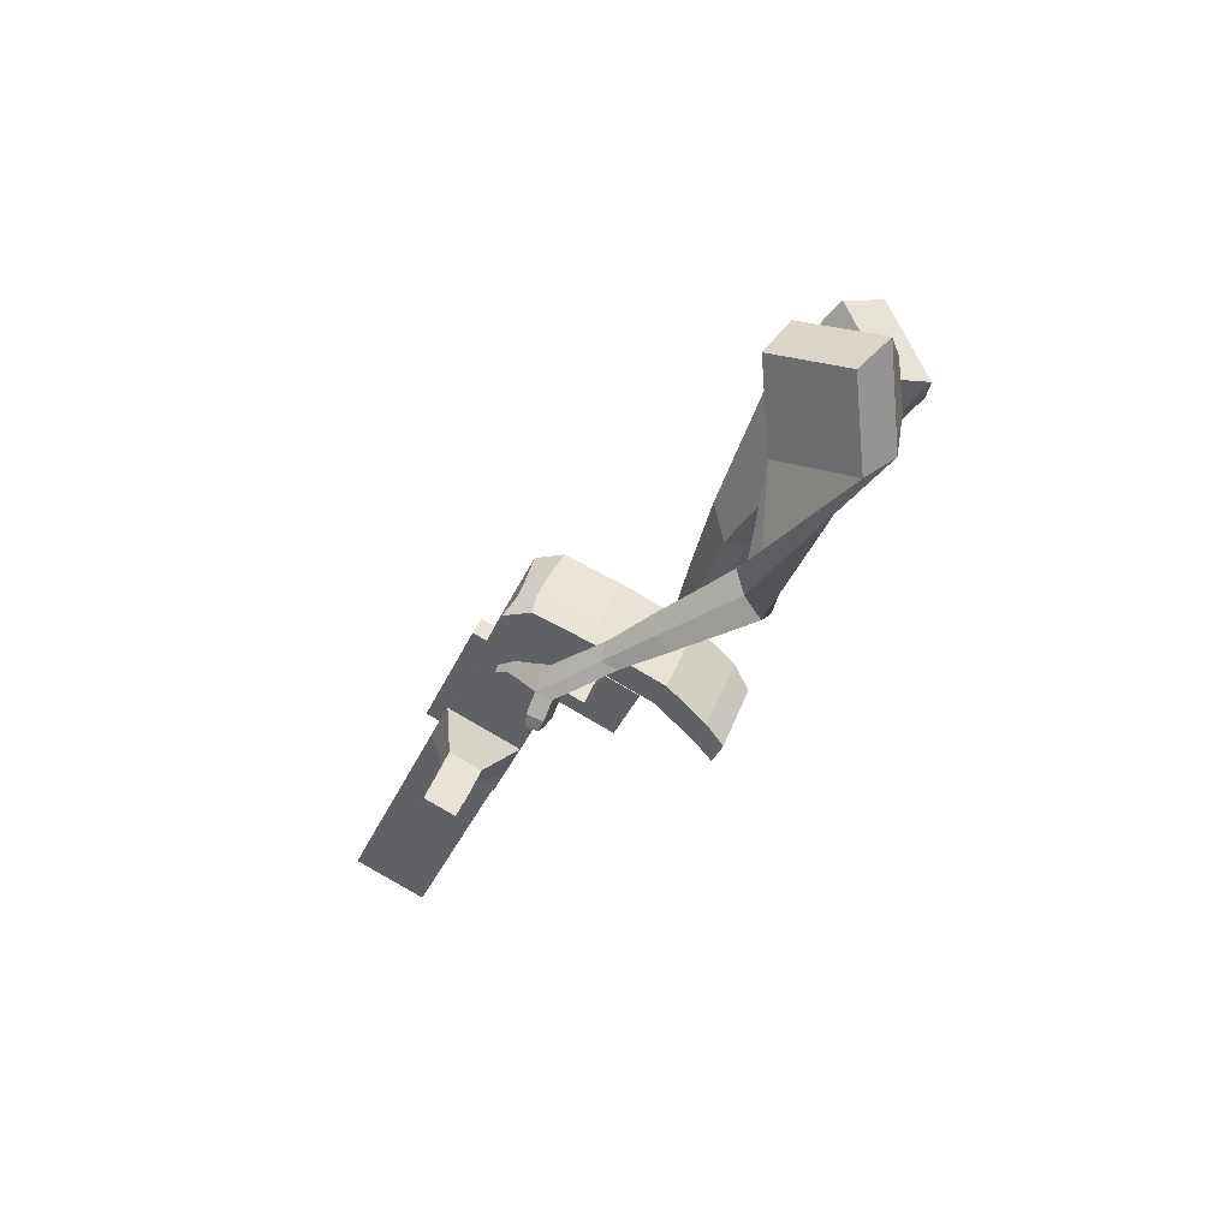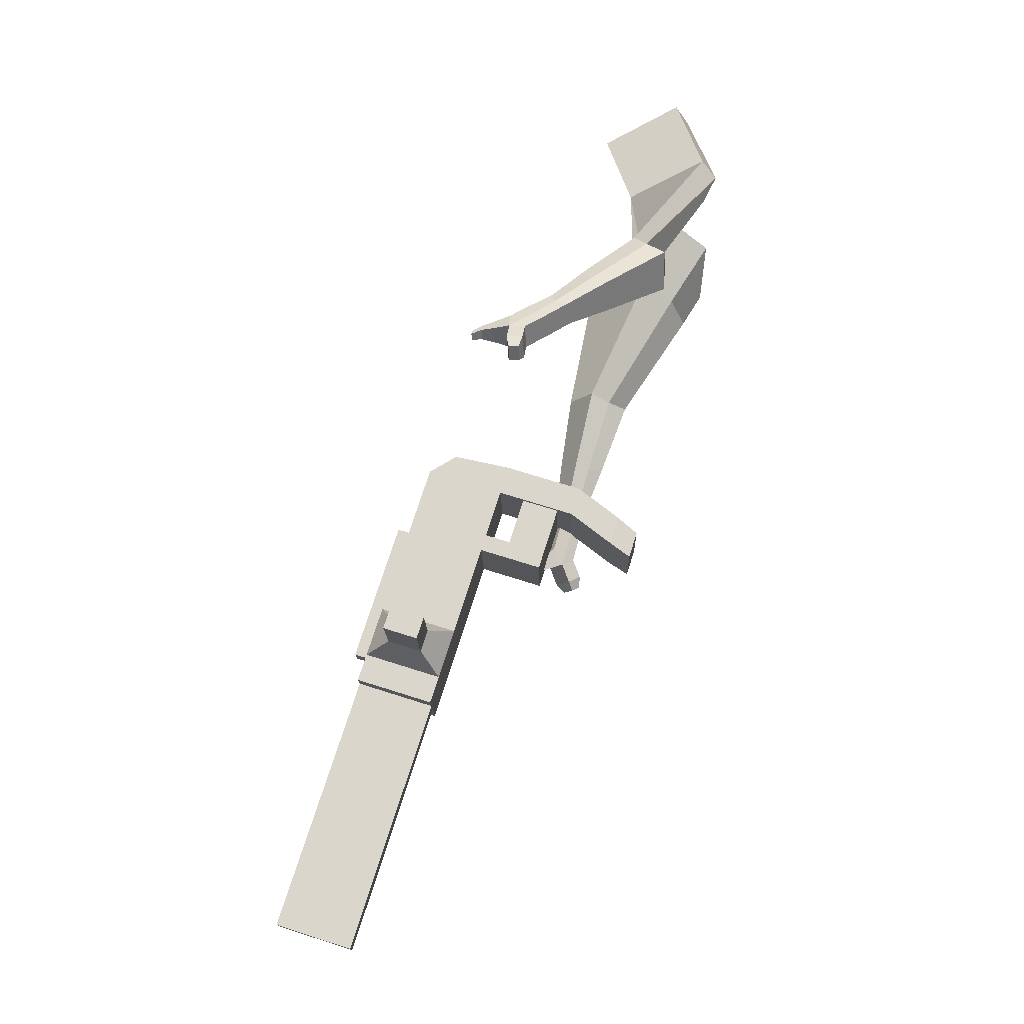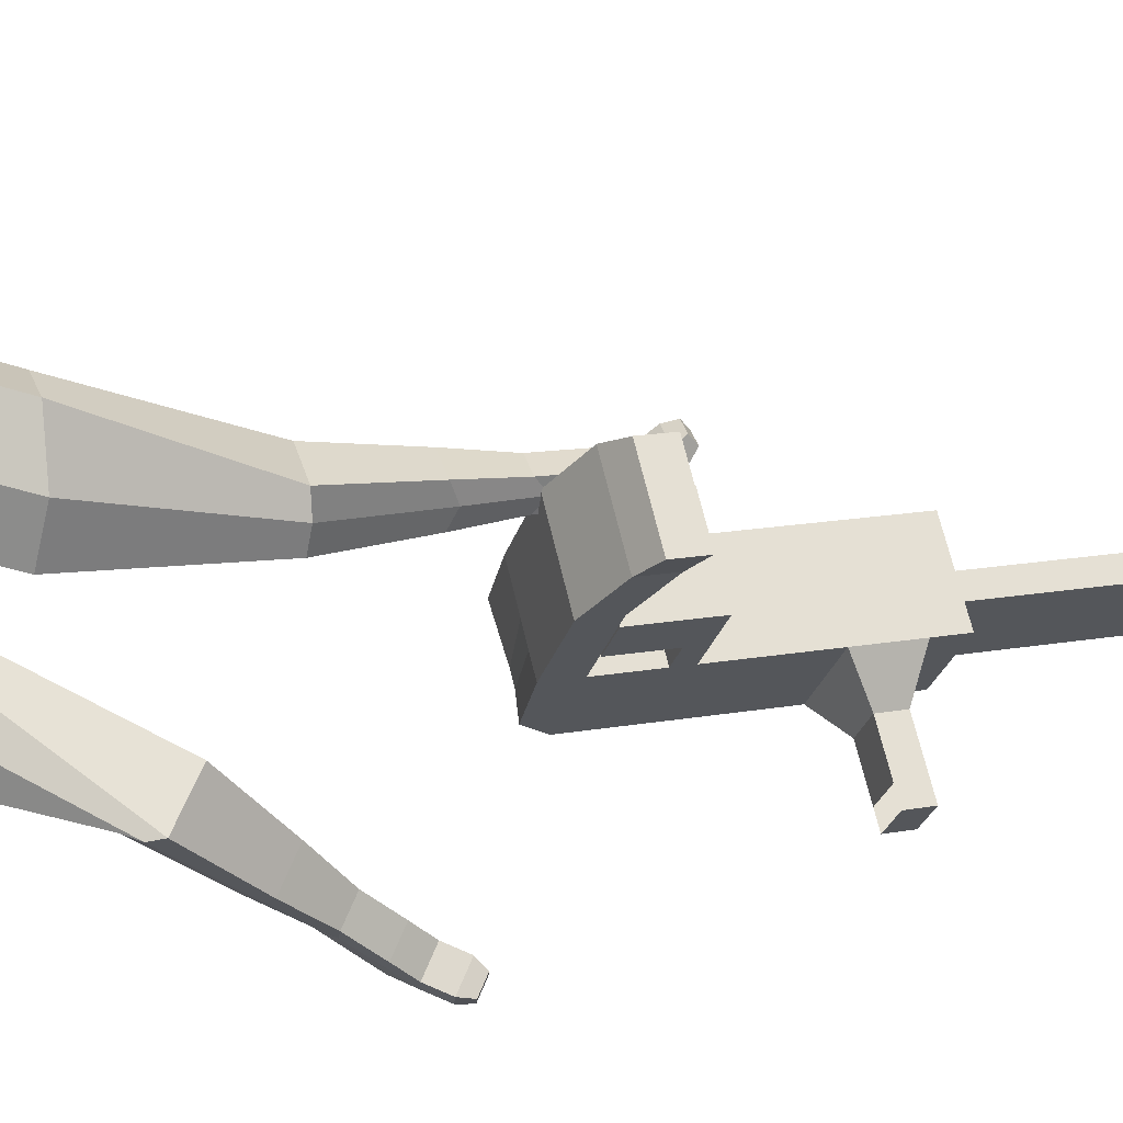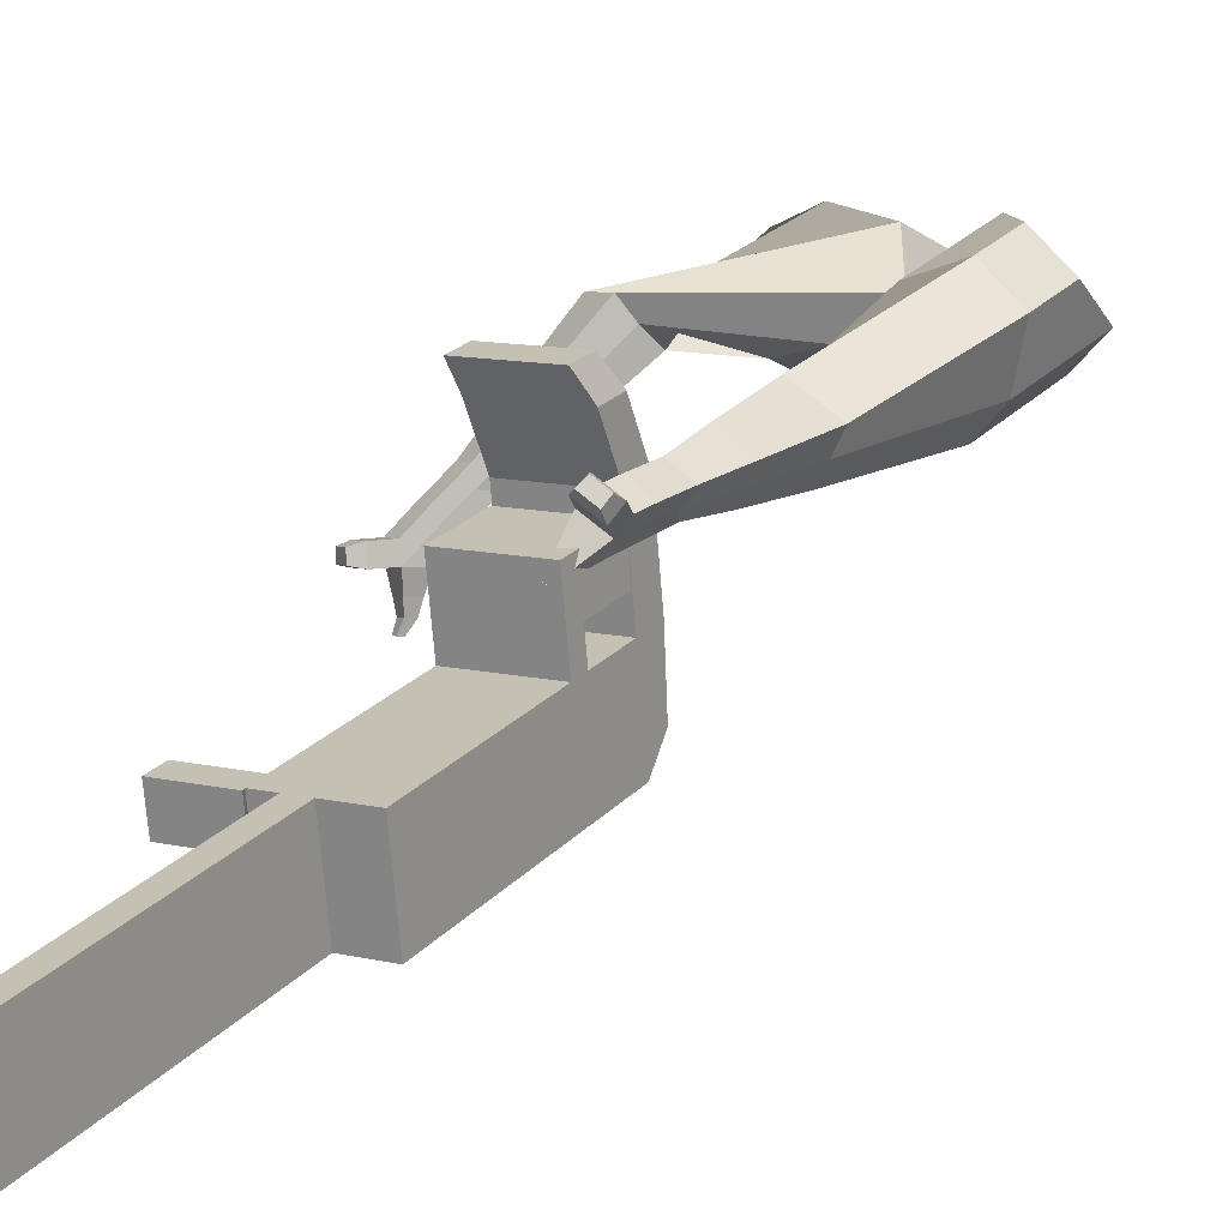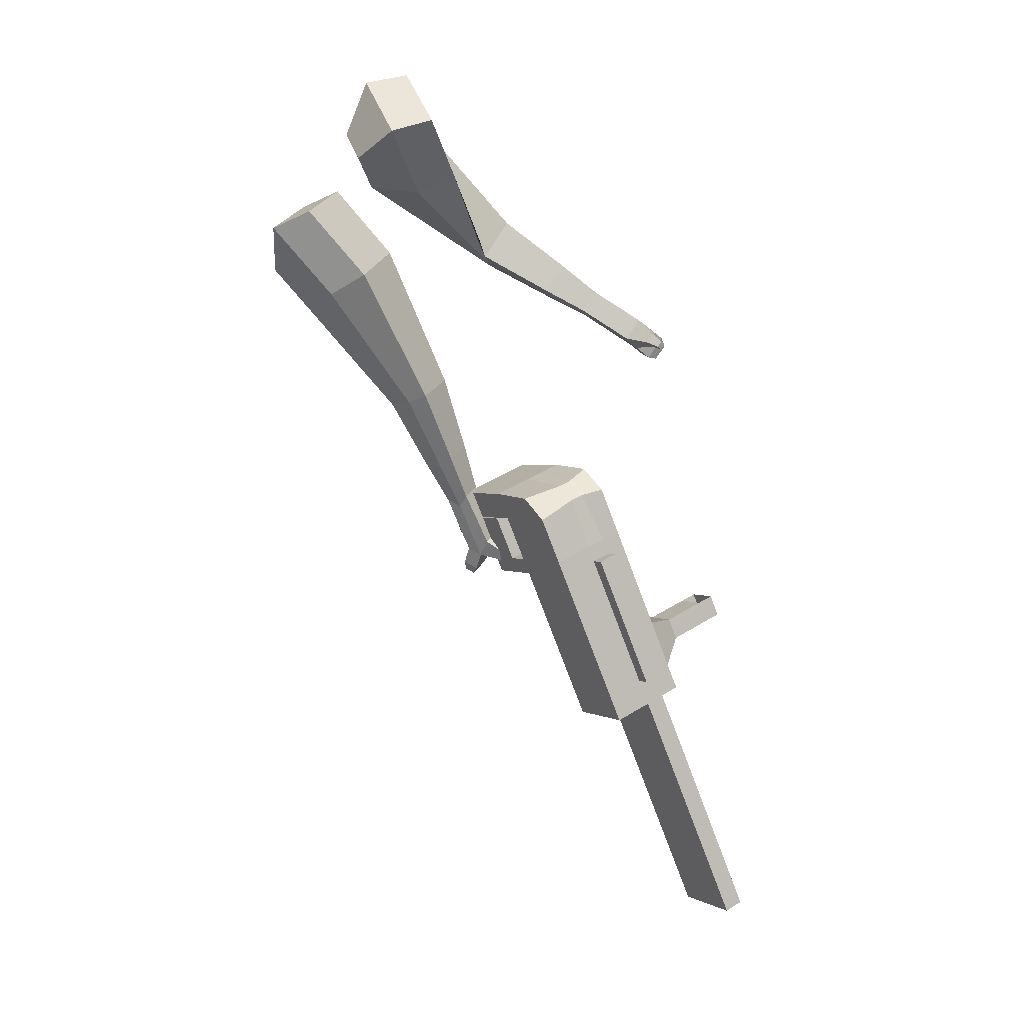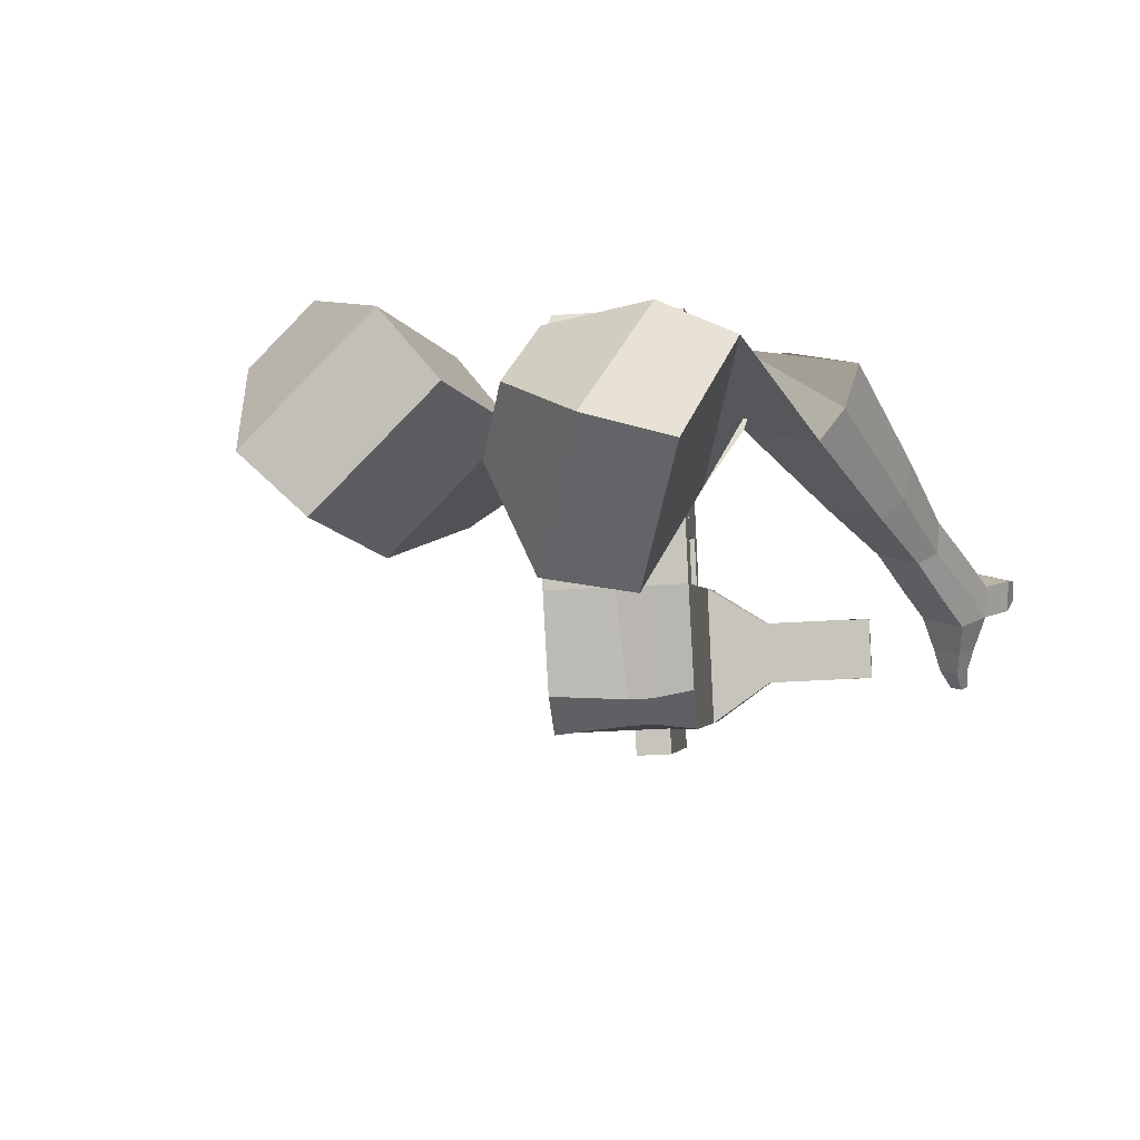
<metadata>
{"format":"obj","ext":"obj","renderer":"f3d","projection":"perspective","resolution":1024,"background":"white","views":[{"elev":60.3,"azim":115.2,"up":"+Z"},{"elev":-2.6,"azim":95.5,"up":"+Z"},{"elev":70.5,"azim":62.8,"up":"+Y"},{"elev":3.2,"azim":-164.2,"up":"+Y"},{"elev":20.6,"azim":-29.2,"up":"+Z"},{"elev":15.3,"azim":-9.6,"up":"+Y"}]}
</metadata>
<code>
o Cube.046_Cube.010
v 85.3 -113.4 -1166
v 84.92 -324.3 -1102
v 140 -175.3 -1370
v 139.7 -386.3 -1306
v -128.2 -128.9 -1218
v -128.6 -339.8 -1154
v -73.45 -190.9 -1422
v -73.84 -401.8 -1359
v 9.933 -28 -884.3
v 9.546 -238.9 -820.4
v -204 -254.5 -872.9
v -203.6 -43.52 -936.8
v -24.18 10.62 -757
v -24.56 -200.3 -693.1
v -238.1 -215.8 -745.6
v -237.7 -4.889 -809.5
v -44.33 33.44 -681.8
v -41.08 -123.8 -647.9
v -254.6 -139.3 -700.4
v -257.8 17.93 -734.3
v -23.79 220.9 -820.7
v -237.3 205.4 -873.2
v -43.94 243.7 -745.5
v -257.4 228.2 -798
v 21.69 -41.32 -928.2
v 21.3 -252.3 -864.3
v -191.8 -56.83 -980.7
v -192.2 -267.8 -916.8
v 10.06 41.63 -905.4
v -203.4 26.12 -957.9
v 21.82 28.31 -949.3
v -191.7 12.8 -1002
v 10.25 142.7 -936
v -203.3 127.1 -988.5
v 22.01 129.3 -979.9
v -191.5 113.8 -1032
v -23.28 79.38 -781
v -236.8 63.87 -833.5
v -23.09 180.4 -811.6
v -236.6 164.9 -864.1
v -10.83 337.4 -907.9
v -224.3 321.9 -960.4
v -30.98 360.2 -832.7
v -244.5 344.7 -885.2
v 120.7 -153.5 -1298
v 120.3 -364.4 -1234
v -92.78 -169 -1350
v -93.17 -379.9 -1286
v 33.3 -183.1 -1396
v 32.91 -394 -1332
v -21.45 -121.1 -1192
v -21.83 -332 -1128
v -96.82 -35.76 -910.6
v -97.2 -246.7 -846.7
v -130.9 2.866 -783.3
v -125.3 -195 -709.9
v -151.1 25.68 -708.1
v -136.4 -143.4 -679.3
v -130.5 213.2 -847
v -150.7 236 -771.8
v -85.45 -260 -890.6
v -85.06 -49.08 -954.5
v -96.69 33.87 -931.7
v -84.93 20.56 -975.5
v -96.5 134.9 -962.3
v -84.74 121.6 -1006
v -130 71.63 -807.2
v -129.8 172.7 -837.8
v -117.6 329.7 -934.1
v -137.7 352.5 -858.9
v 13.58 -372.2 -1260
v 13.97 -161.2 -1324
v 86.67 -179.2 -1383
v 31.54 -328.2 -1115
v -43.83 -242.8 -833.5
v -89.32 -192.4 -701
v -100.5 -140.8 -670.5
v -31.68 -45.2 -941.3
v -31.55 24.44 -962.4
v -31.37 125.5 -993
v 67.34 -157.3 -1311
v 86.28 -390.2 -1319
v 31.93 -117.2 -1179
v -43.44 -31.88 -897.4
v -77.55 6.744 -770.1
v -97.7 29.56 -694.9
v -77.16 217 -833.8
v -97.32 239.9 -758.6
v -32.07 -256.1 -877.4
v -43.31 37.75 -918.5
v -43.13 138.8 -949.1
v -76.65 75.5 -794.1
v -76.47 176.5 -824.7
v -64.2 333.5 -921
v -84.35 356.4 -845.8
v 66.96 -368.3 -1247
v -32.14 -295.6 -865.5
v -85.52 -299.5 -878.6
v 66.88 -407.8 -1235
v 13.51 -411.6 -1248
v -21.91 -371.5 -1116
v 31.47 -367.7 -1103
v 200.7 -194.6 -1221
v 185.1 -176.8 -1163
v 184.9 -270.1 -1134
v 200.6 -287.8 -1193
v 246.9 -191.2 -1210
v 231.2 -173.5 -1151
v 231 -266.8 -1123
v 246.7 -284.5 -1181
v 317.5 -186.1 -1192
v 301.8 -168.3 -1134
v 301.6 -261.6 -1106
v 317.3 -279.4 -1164
v 362.9 -182.8 -1181
v 347.2 -165 -1123
v 347.1 -258.3 -1094
v 362.7 -276.1 -1153
v 266.1 -593.8 -1990
v 212.7 -597.7 -2003
v 213.1 -386.7 -2067
v 266.5 -382.9 -2054
v -95.45 386.6 -972.7
v -193.8 379.5 -996.9
v -114 407.7 -903.4
v -212.4 400.5 -927.6
v -15.65 414.8 -879.2
v 2.916 393.8 -948.5
v -46.27 390.2 -960.6
v -64.83 411.2 -891.3
f 45 46 4 3
f 49 50 8 7
f 47 48 6 5
f 26 25 9 10
f 72 47 5 51
f 96 46 2 74
f 10 9 13 14
f 84 9 29 90
f 89 26 10 75
f 27 28 11 12
f 76 14 18 77
f 75 10 14 76
f 12 11 15 16
f 53 12 16 55
f 86 77 18 17
f 16 15 19 20
f 16 20 24 22
f 14 13 17 18
f 59 22 42 69
f 86 17 23 88
f 17 13 21 23
f 55 16 22 59
f 5 6 28 27
f 74 2 26 89
f 51 5 27 62
f 2 1 25 26
f 32 30 34 36
f 62 27 32 64
f 27 12 30 32
f 9 25 31 29
f 66 36 34 65
f 90 29 37 92
f 64 32 36 66
f 29 31 35 33
f 92 37 39 93
f 29 33 39 37
f 34 30 38 40
f 65 34 40 68
f 69 42 124 123
f 23 21 41 43
f 88 23 43 95
f 22 24 44 42
f 82 4 46 96
f 49 7 47 72
f 7 8 48 47
f 46 45 103 106
f 73 49 72 81
f 8 50 71 48
f 24 60 70 44
f 42 44 126 124
f 91 65 68 93
f 38 67 68 40
f 79 64 66 80
f 30 63 67 38
f 80 66 65 91
f 78 62 64 79
f 83 51 62 78
f 6 52 61 28
f 85 55 59 87
f 20 57 60 24
f 87 59 69 94
f 20 19 58 57
f 84 53 55 85
f 11 54 56 15
f 15 56 58 19
f 28 61 54 11
f 12 53 63 30
f 48 71 52 6
f 81 72 51 83
f 50 49 121 120
f 3 4 82 73
f 45 81 83 1
f 9 84 85 13
f 21 87 94 41
f 13 85 87 21
f 1 83 78 25
f 25 78 79 31
f 35 80 91 33
f 31 79 80 35
f 33 91 93 39
f 70 95 130 125
f 3 73 81 45
f 50 82 96 71
f 60 88 95 70
f 67 92 93 68
f 63 90 92 67
f 52 71 100 101
f 57 86 88 60
f 57 58 77 86
f 54 75 76 56
f 56 76 77 58
f 61 89 75 54
f 53 84 90 63
f 89 61 98 97
f 101 102 97 98
f 100 99 102 101
f 61 52 101 98
f 74 89 97 102
f 71 96 99 100
f 96 74 102 99
f 106 103 107 110
f 1 2 105 104
f 2 46 106 105
f 45 1 104 103
f 109 110 114 113
f 104 105 109 108
f 105 106 110 109
f 103 104 108 107
f 113 114 118 117
f 107 108 112 111
f 110 107 111 114
f 108 109 113 112
f 116 117 118 115
f 111 112 116 115
f 114 111 115 118
f 122 119 120 121
f 82 50 120 119
f 73 82 119 122
f 49 73 122 121
f 123 124 126 125
f 129 123 125 130
f 128 129 130 127
f 95 43 127 130
f 94 69 123 129
f 43 41 128 127
f 44 70 125 126
f 41 94 129 128
o Cube.048_Cube.024
v -524.5 539.2 123.2
v -693.3 366.8 111.1
v -404.2 434.2 -58.22
v -571.9 259.4 -70.54
v -660.5 604.4 -83.18
v -747.1 516 -89.37
v -598.8 550.5 -176.2
v -685 461.9 -181.6
v -408.8 195.9 -449.7
v -306.3 268.4 -433.2
v -369.9 368.4 -477.8
v -472.4 295.9 -494.3
v -338.1 171.4 -652.9
v -262.8 224.8 -640.8
v -309.5 298.2 -673.5
v -384.8 244.9 -685.7
v -293.2 158.9 -780.5
v -238.1 197.9 -771.7
v -272.3 251.6 -795.6
v -327.3 212.6 -804.5
v -470.1 513.8 -123.6
v -648.2 329.4 -135.1
v -597.9 625.4 68.9
v -777.2 442.3 56.08
v -333.3 319.4 -460.2
v -442 242.4 -477.7
v -278.1 259 -674.3
v -358 202.4 -687.1
v -245.3 219.9 -808.5
v -303.7 178.6 -817.9
v -262.8 135.4 -866.4
v -207.7 174.4 -857.6
v -214.7 198.9 -905.6
v -273.2 157.5 -915
v -296.8 191.1 -899.8
v -241.8 230.1 -891
v -241.6 119.6 -928.7
v -186.5 158.6 -919.8
v -193.5 183 -967.8
v -252 141.7 -977.2
v -275.6 175.3 -962
v -220.6 214.3 -953.2
v -206.5 97.56 -956.5
v -171.1 122.6 -950.8
v -175.6 138.4 -981.7
v -213.2 111.8 -987.7
v -257.4 161.2 -1029
v -281.1 194.9 -1014
v -226.1 233.8 -1005
v -199 202.6 -1020
v -183.2 81.27 -975
v -159.3 98.18 -971.1
v -162.3 108.8 -991.9
v -187.7 90.84 -996
v -165.1 71.7 -1003
v -150.2 82.27 -1000
v -152.1 88.91 -1013
v -167.9 77.69 -1016
v -254.9 184.1 -1053
v -270.6 206.5 -1043
v -234 232.4 -1037
v -216 211.6 -1047
v -286.4 534 454.8
v -313.8 316.6 352.8
v -172.4 613.2 257.4
v -196.8 394.2 156.1
v -474.2 571.6 285.6
v -488.3 460.2 233.3
v -408.1 617.1 183.2
v -428.3 500 132.4
v -88.55 406.9 -99.83
v -7.831 410.7 -4.218
v 57.21 501 -60.51
v -20.63 497.7 -156.1
v 49.27 268.8 -193.9
v 108.9 268.5 -122.5
v 158.9 335.2 -163.8
v 99.21 335.6 -235.3
v 137.9 183.9 -252.1
v 181.5 183.6 -199.9
v 218 232.4 -230.1
v 174.4 232.7 -282.3
v -273.6 654.2 226.6
v -311.3 417.5 119.7
v -406.5 565.9 436.8
v -435.6 335.1 328.5
v 32.15 447.8 -30.42
v -54.02 448.4 -133.5
v 146.1 288.7 -149.7
v 82.75 289.1 -225.5
v 216 189.1 -226
v 169.7 189.4 -281.4
v 187.6 115.8 -294
v 231.2 115.5 -241.8
v 274.2 118.3 -275
v 227.9 118.6 -330.4
v 231.3 162.3 -330.2
v 274.9 162 -278
v 224.1 67.85 -324.7
v 267.7 67.56 -272.5
v 310.6 70.31 -305.7
v 264.4 70.61 -361.1
v 267.7 114.3 -360.9
v 311.3 114.1 -308.8
v 241 20.92 -323.3
v 269 20.73 -289.7
v 296.7 22.5 -311
v 266.9 22.69 -346.7
v 307 67.41 -396.8
v 310.4 111.1 -396.6
v 354 110.9 -344.4
v 353.3 67.11 -341.4
v 251.1 -11.43 -322.6
v 270 -11.56 -300
v 288.7 -10.37 -314.4
v 268.6 -10.24 -338.4
v 269.3 -39.6 -330.8
v 281.1 -39.68 -316.6
v 292.8 -38.93 -325.6
v 280.2 -38.85 -340.6
v 338.1 72.97 -407
v 340.4 102 -406.9
v 369.4 101.9 -372.2
v 368.9 72.77 -370.1
f 131 132 134 133
f 138 137 141 142
f 137 138 136 135
f 153 154 132 131
f 151 137 135 153
f 152 134 132 154
f 142 141 145 146
f 151 133 140 155
f 152 138 142 156
f 133 134 139 140
f 158 146 150 160
f 155 140 144 157
f 156 142 146 158
f 140 139 143 144
f 149 159 163 166
f 144 143 147 148
f 146 145 149 150
f 157 144 148 159
f 145 157 159 149
f 148 147 161 162
f 139 156 158 143
f 141 155 157 145
f 143 158 160 147
f 134 152 156 139
f 137 151 155 141
f 138 152 154 136
f 133 151 153 131
f 135 136 154 153
f 165 166 172 171
f 161 164 170 167
f 150 149 166 165
f 159 148 162 163
f 147 160 164 161
f 160 150 165 164
f 172 169 180 179
f 168 167 173 174
f 163 162 168 169
f 166 163 169 172
f 164 165 171 170
f 162 161 167 168
f 176 175 183 184
f 167 170 176 173
f 169 168 174 175
f 170 169 175 176
f 179 180 192 191
f 170 171 178 177
f 171 172 179 178
f 169 170 177 180
f 184 183 187 188
f 175 174 182 183
f 173 176 184 181
f 174 173 181 182
f 186 185 188 187
f 183 182 186 187
f 181 184 188 185
f 182 181 185 186
f 192 189 190 191
f 177 178 190 189
f 180 177 189 192
f 178 179 191 190
f 193 194 196 195
f 200 199 203 204
f 199 200 198 197
f 215 216 194 193
f 213 199 197 215
f 214 196 194 216
f 204 203 207 208
f 213 195 202 217
f 214 200 204 218
f 195 196 201 202
f 220 208 212 222
f 217 202 206 219
f 218 204 208 220
f 202 201 205 206
f 211 221 225 228
f 206 205 209 210
f 208 207 211 212
f 219 206 210 221
f 207 219 221 211
f 210 209 223 224
f 201 218 220 205
f 203 217 219 207
f 205 220 222 209
f 196 214 218 201
f 199 213 217 203
f 200 214 216 198
f 195 213 215 193
f 197 198 216 215
f 227 228 234 233
f 223 226 232 229
f 212 211 228 227
f 221 210 224 225
f 209 222 226 223
f 222 212 227 226
f 234 231 242 241
f 230 229 235 236
f 225 224 230 231
f 228 225 231 234
f 226 227 233 232
f 224 223 229 230
f 238 237 245 246
f 229 232 238 235
f 231 230 236 237
f 232 231 237 238
f 241 242 254 253
f 232 233 240 239
f 233 234 241 240
f 231 232 239 242
f 246 245 249 250
f 237 236 244 245
f 235 238 246 243
f 236 235 243 244
f 248 247 250 249
f 245 244 248 249
f 243 246 250 247
f 244 243 247 248
f 254 251 252 253
f 239 240 252 251
f 242 239 251 254
f 240 241 253 252

</code>
